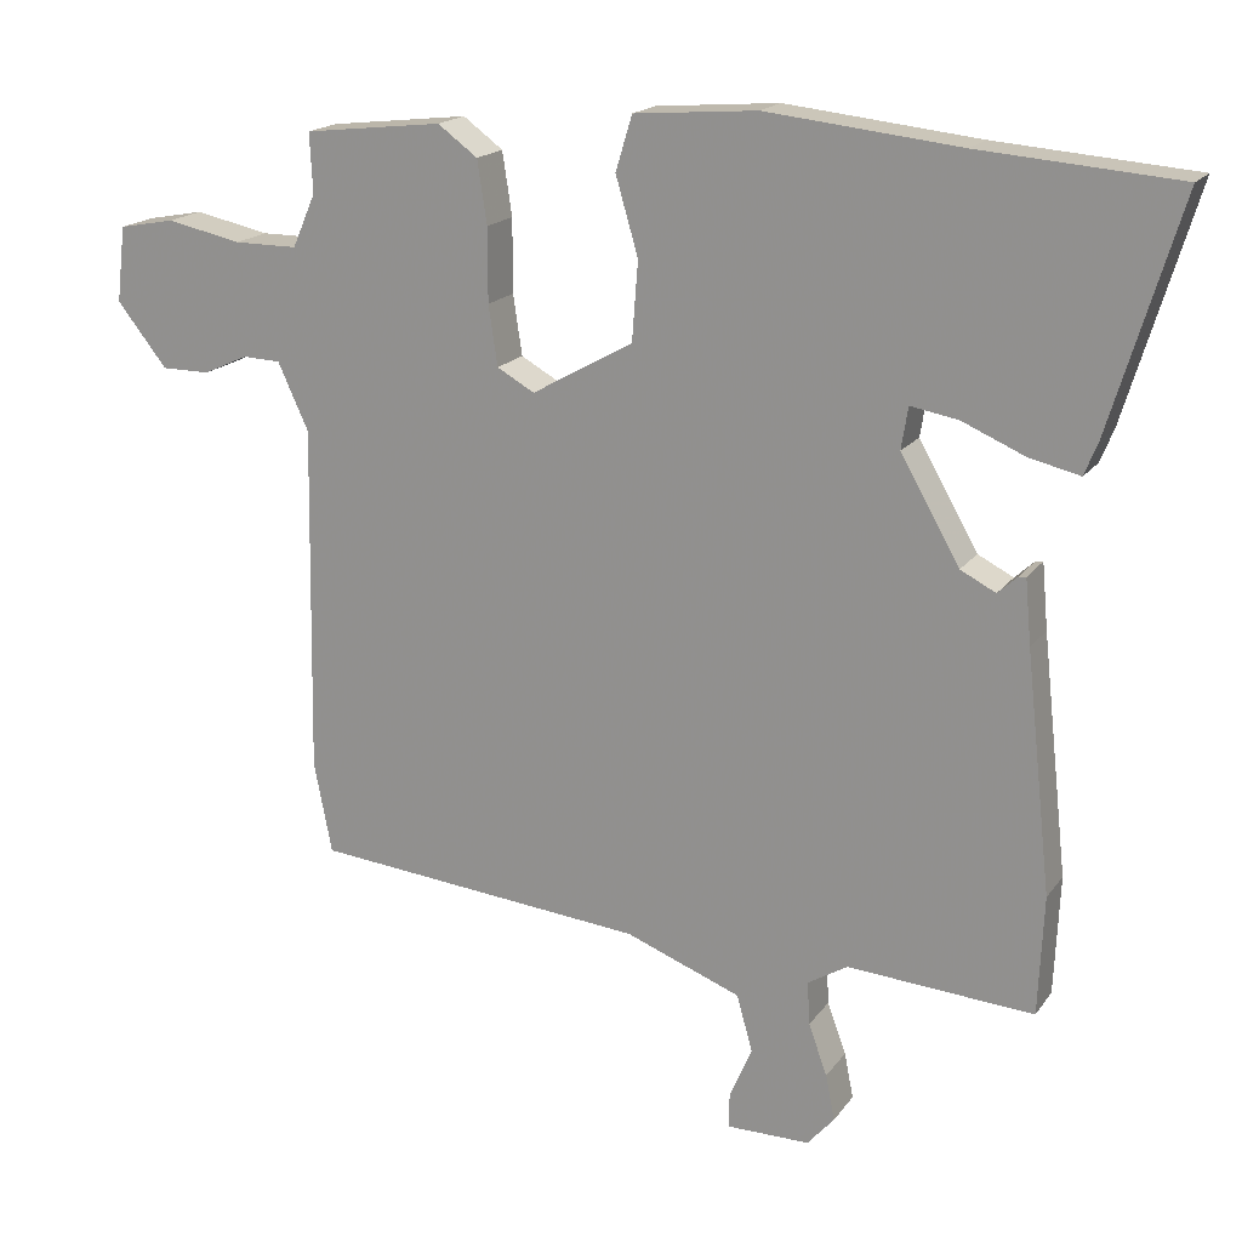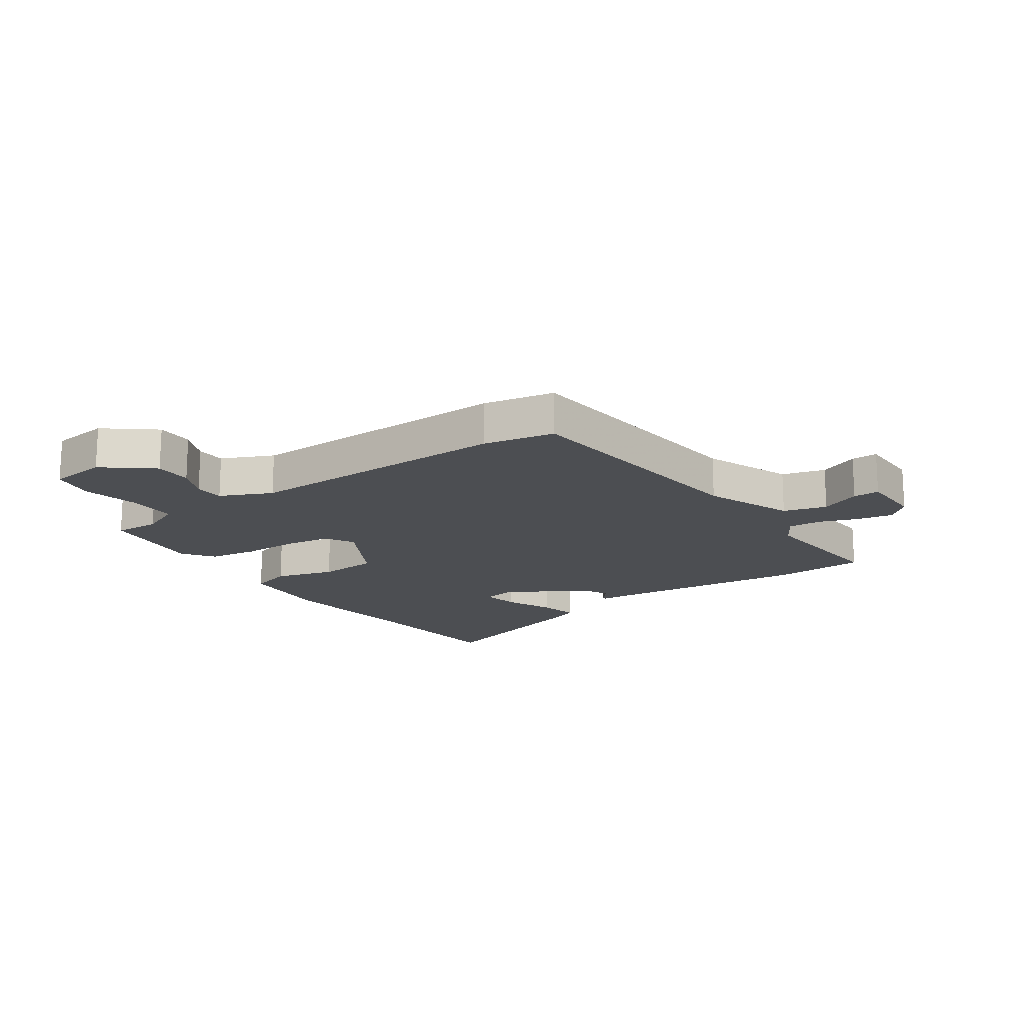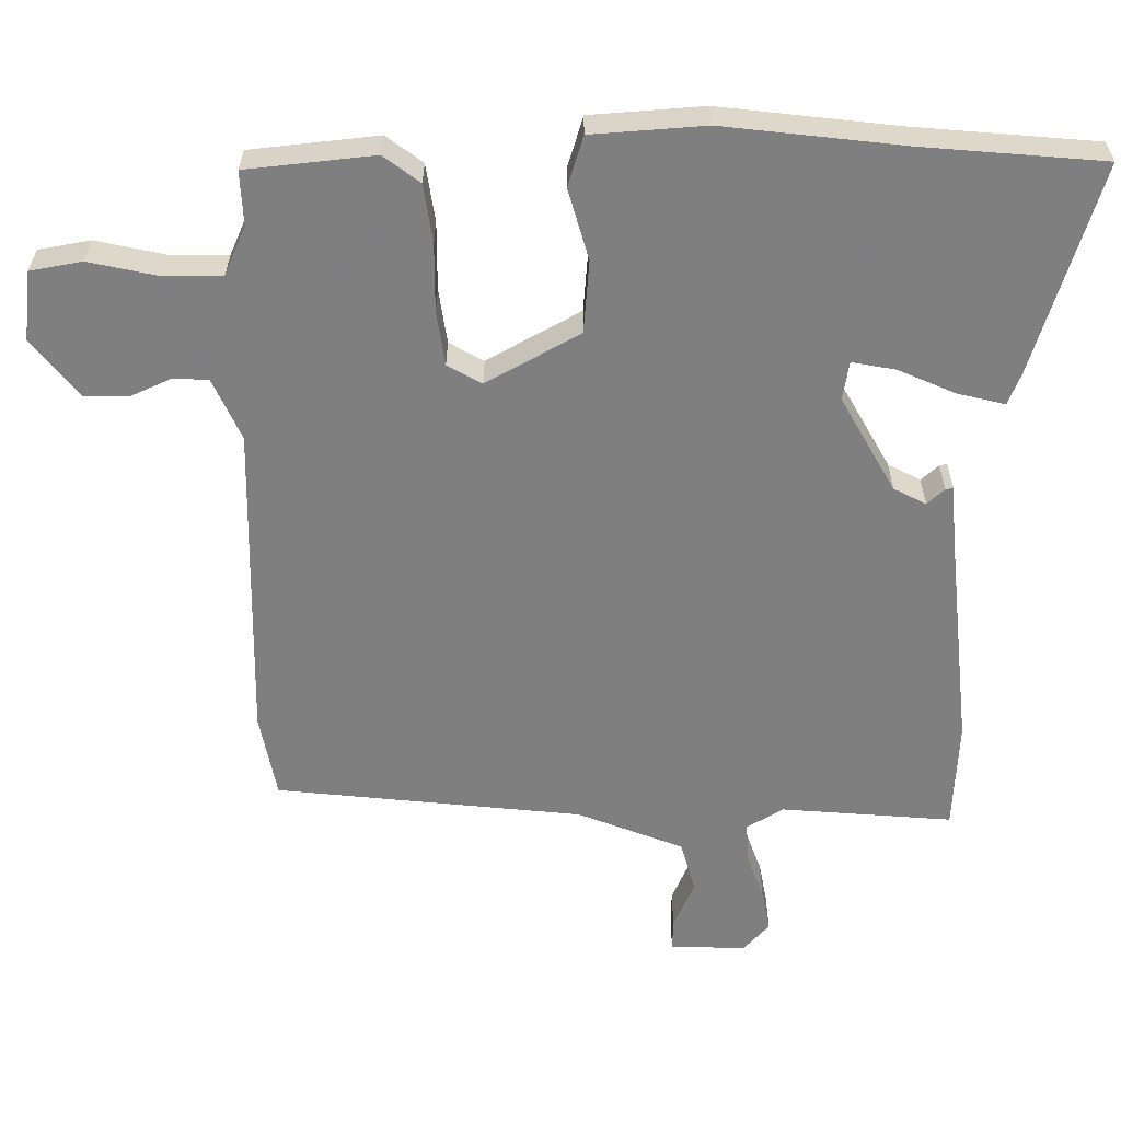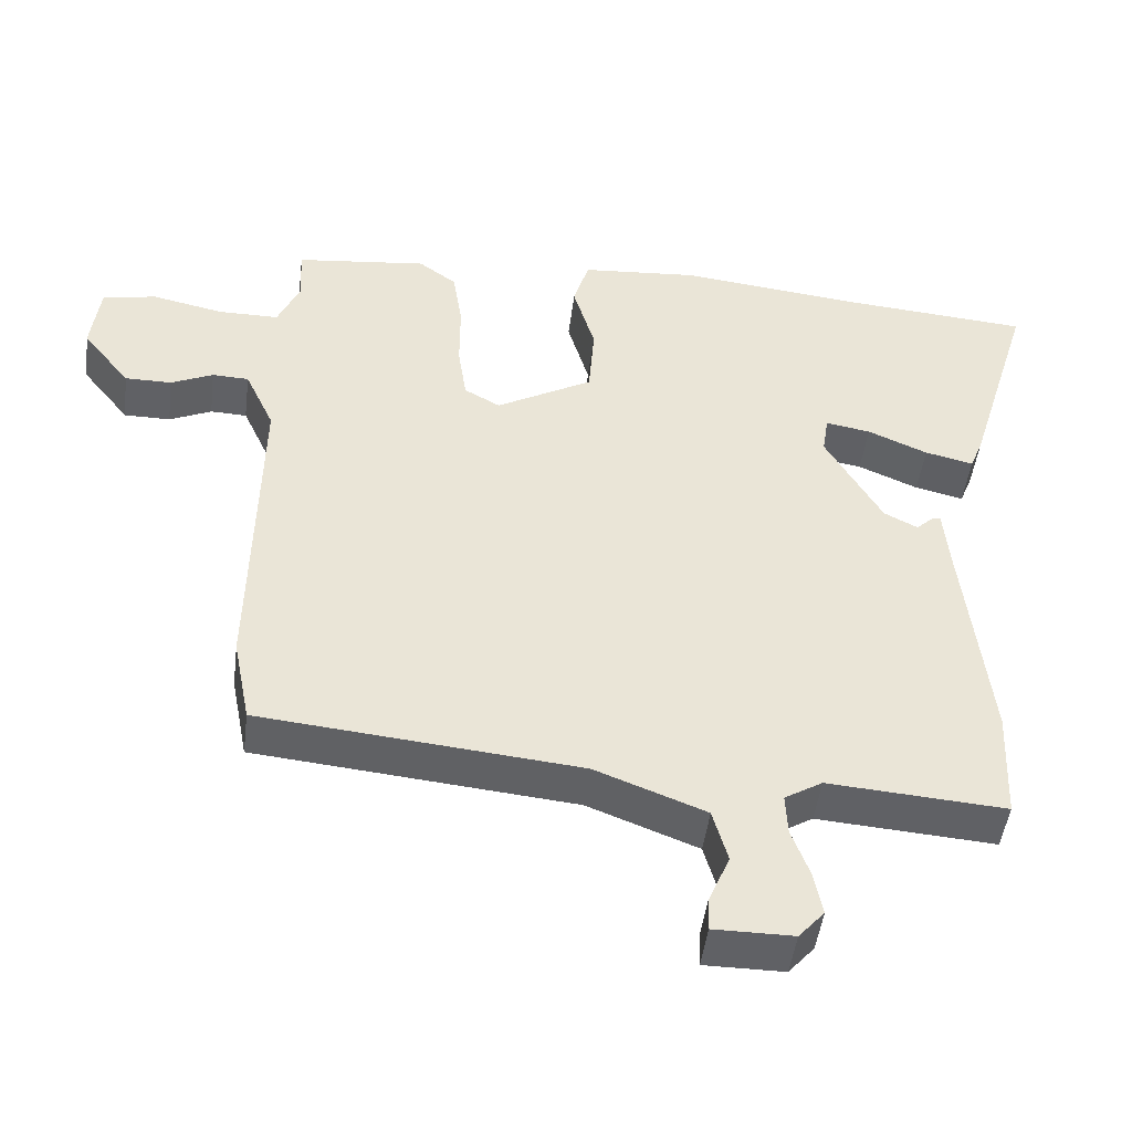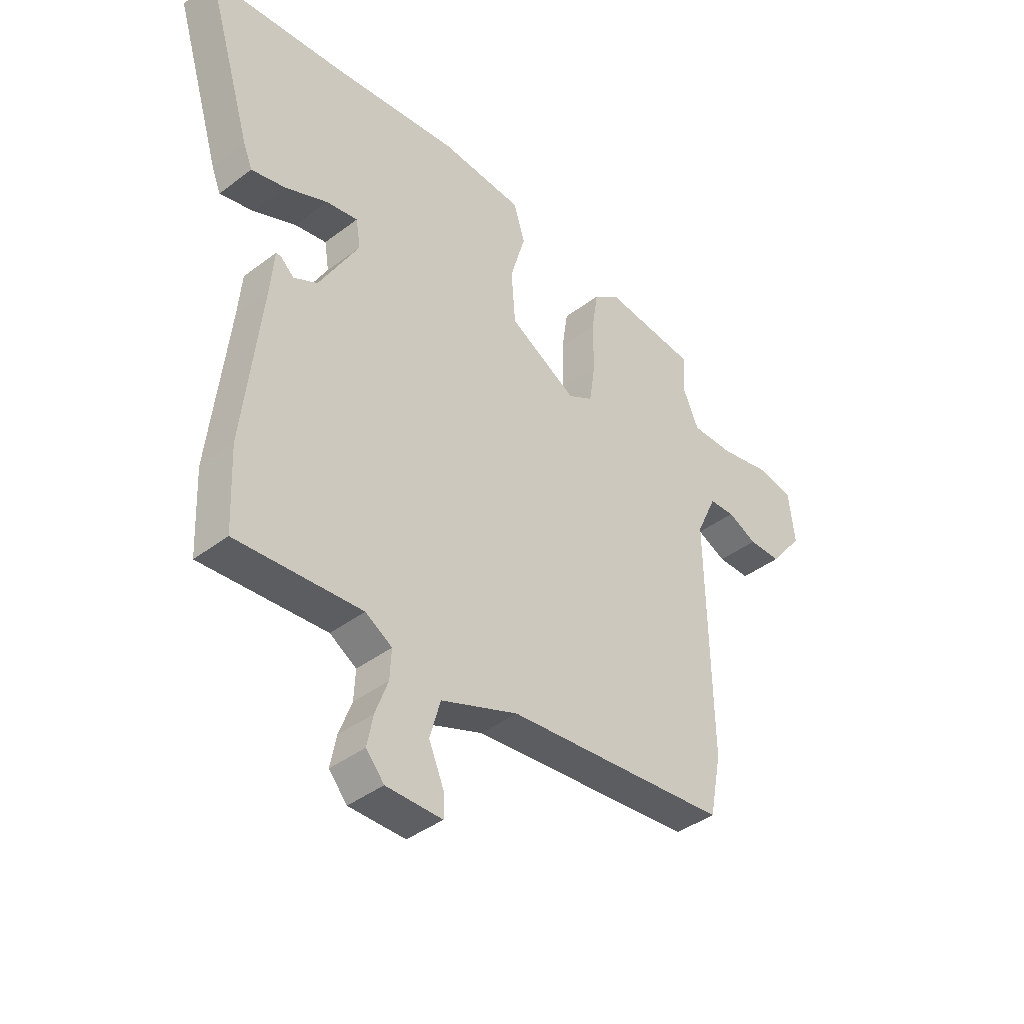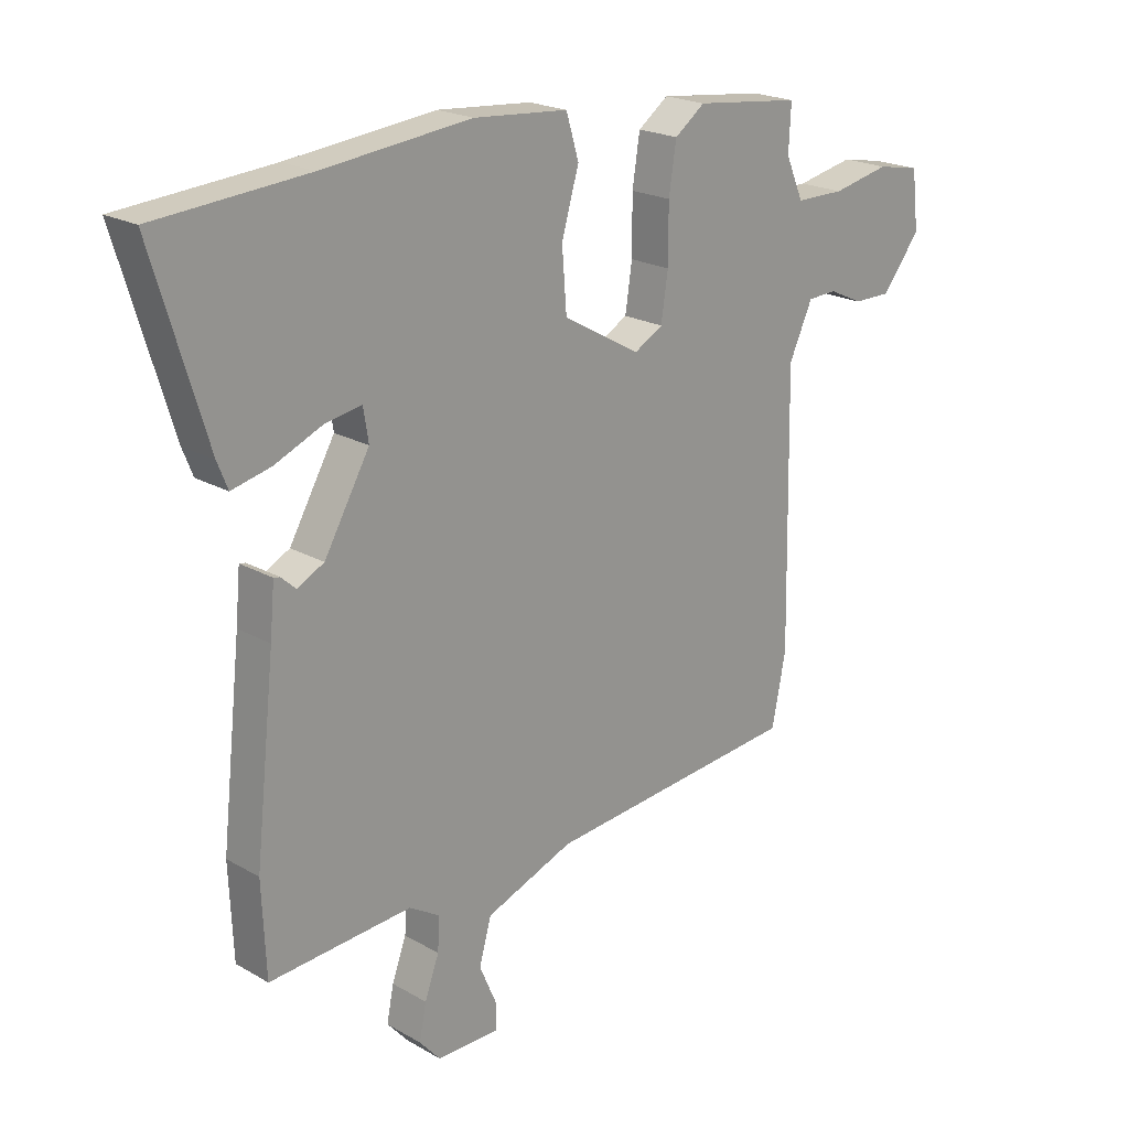
<metadata>
{"format":"obj","ext":"obj","renderer":"f3d","projection":"perspective","resolution":1024,"background":"white","views":[{"elev":17.9,"azim":-155.7,"up":"+Z"},{"elev":-16.7,"azim":124.9,"up":"+Y"},{"elev":30.3,"azim":-179.8,"up":"+Z"},{"elev":-47.2,"azim":172.9,"up":"+Z"},{"elev":-40.6,"azim":-47.1,"up":"+Z"},{"elev":21.0,"azim":-44.3,"up":"+Z"}]}
</metadata>
<code>
v -0.635 0.07 0.489
v -0.371 0.07 0.51
v -0.113 0.07 0.538
v 0.051 0.07 0.525
v 0.073 0.07 0.452
v 0.043 0.07 0.349
v 0.051 0.07 0.244
v 0.186 0.07 0.168
v 0.236 0.07 0.196
v 0.248 0.07 0.276
v 0.248 0.07 0.374
v 0.261 0.07 0.458
v 0.314 0.07 0.497
v 0.499 0.07 0.476
v 0.495 0.07 0.397
v 0.526 0.07 0.326
v 0.611 0.07 0.326
v 0.711 0.07 0.347
v 0.786 0.07 0.333
v 0.798 0.07 0.232
v 0.731 0.07 0.148
v 0.666 0.07 0.148
v 0.607 0.07 0.175
v 0.556 0.07 0.173
v 0.515 0.07 0.084
v 0.523 0.07 -0.382
v 0.499 0.07 -0.504
v 0.054 0.07 -0.547
v -0.1 0.07 -0.606
v -0.121 0.07 -0.681
v -0.091 0.07 -0.751
v -0.09 0.07 -0.797
v -0.201 0.07 -0.797
v -0.237 0.07 -0.756
v -0.225 0.07 -0.695
v -0.2 0.07 -0.627
v -0.197 0.07 -0.569
v -0.25 0.07 -0.537
v -0.498 0.07 -0.555
v -0.505 0.07 -0.396
v -0.47 0.07 -0.079
v -0.462 0.07 0.008
v -0.451 0.07 0.006
v -0.426 0.07 -0.017
v -0.379 0.07 0.007
v -0.3 0.07 0.145
v -0.309 0.07 0.201
v -0.372 0.07 0.19
v -0.456 0.07 0.154
v -0.524 0.07 0.138
v -0.542 0.07 0.183
v -0.635 0 0.489
v -0.371 0 0.51
v -0.113 0 0.538
v 0.051 0 0.525
v 0.073 0 0.452
v 0.043 0 0.349
v 0.051 0 0.244
v 0.186 0 0.168
v 0.236 0 0.196
v 0.248 0 0.276
v 0.248 0 0.374
v 0.261 0 0.458
v 0.314 0 0.497
v 0.499 0 0.476
v 0.495 0 0.397
v 0.526 0 0.326
v 0.611 0 0.326
v 0.711 0 0.347
v 0.786 0 0.333
v 0.798 0 0.232
v 0.731 0 0.148
v 0.666 0 0.148
v 0.607 0 0.175
v 0.556 0 0.173
v 0.515 0 0.084
v 0.523 0 -0.382
v 0.499 0 -0.504
v 0.054 0 -0.547
v -0.1 0 -0.606
v -0.121 0 -0.681
v -0.091 0 -0.751
v -0.09 0 -0.797
v -0.201 0 -0.797
v -0.237 0 -0.756
v -0.225 0 -0.695
v -0.2 0 -0.627
v -0.197 0 -0.569
v -0.25 0 -0.537
v -0.498 0 -0.555
v -0.505 0 -0.396
v -0.47 0 -0.079
v -0.462 0 0.008
v -0.451 0 0.006
v -0.426 0 -0.017
v -0.379 0 0.007
v -0.3 0 0.145
v -0.309 0 0.201
v -0.372 0 0.19
v -0.456 0 0.154
v -0.524 0 0.138
v -0.542 0 0.183
f 48 49 50 51
f 47 48 51 1
f 41 42 43 44
f 41 44 45
f 38 39 40 41
f 37 38 41 45
f 33 34 35 36
f 33 36 37
f 30 31 32 33
f 29 30 33 37
f 28 29 37 45
f 25 26 27 28
f 24 25 28 45
f 20 21 22 23
f 20 23 24
f 17 18 19 20
f 16 17 20 24
f 15 16 24
f 12 13 14 15
f 10 11 12 15
f 9 10 15 24
f 8 9 24
f 3 4 5 6
f 2 3 6 7
f 47 1 2 7
f 46 47 7 8
f 8 24 45 46
f 102 101 100 99
f 52 102 99 98
f 95 94 93 92
f 96 95 92
f 92 91 90 89
f 96 92 89 88
f 87 86 85 84
f 88 87 84
f 84 83 82 81
f 88 84 81 80
f 96 88 80 79
f 79 78 77 76
f 96 79 76 75
f 74 73 72 71
f 75 74 71
f 71 70 69 68
f 75 71 68 67
f 75 67 66
f 66 65 64 63
f 66 63 62 61
f 75 66 61 60
f 75 60 59
f 57 56 55 54
f 58 57 54 53
f 58 53 52 98
f 59 58 98 97
f 97 96 75 59
f 1 52 53 2
f 2 53 54 3
f 3 54 55 4
f 4 55 56 5
f 5 56 57 6
f 6 57 58 7
f 7 58 59 8
f 8 59 60 9
f 9 60 61 10
f 10 61 62 11
f 11 62 63 12
f 12 63 64 13
f 13 64 65 14
f 14 65 66 15
f 15 66 67 16
f 16 67 68 17
f 17 68 69 18
f 18 69 70 19
f 19 70 71 20
f 20 71 72 21
f 21 72 73 22
f 22 73 74 23
f 23 74 75 24
f 24 75 76 25
f 25 76 77 26
f 26 77 78 27
f 27 78 79 28
f 28 79 80 29
f 29 80 81 30
f 30 81 82 31
f 31 82 83 32
f 32 83 84 33
f 33 84 85 34
f 34 85 86 35
f 35 86 87 36
f 36 87 88 37
f 37 88 89 38
f 38 89 90 39
f 39 90 91 40
f 40 91 92 41
f 41 92 93 42
f 42 93 94 43
f 43 94 95 44
f 44 95 96 45
f 45 96 97 46
f 46 97 98 47
f 47 98 99 48
f 48 99 100 49
f 49 100 101 50
f 50 101 102 51
f 51 102 52 1

</code>
